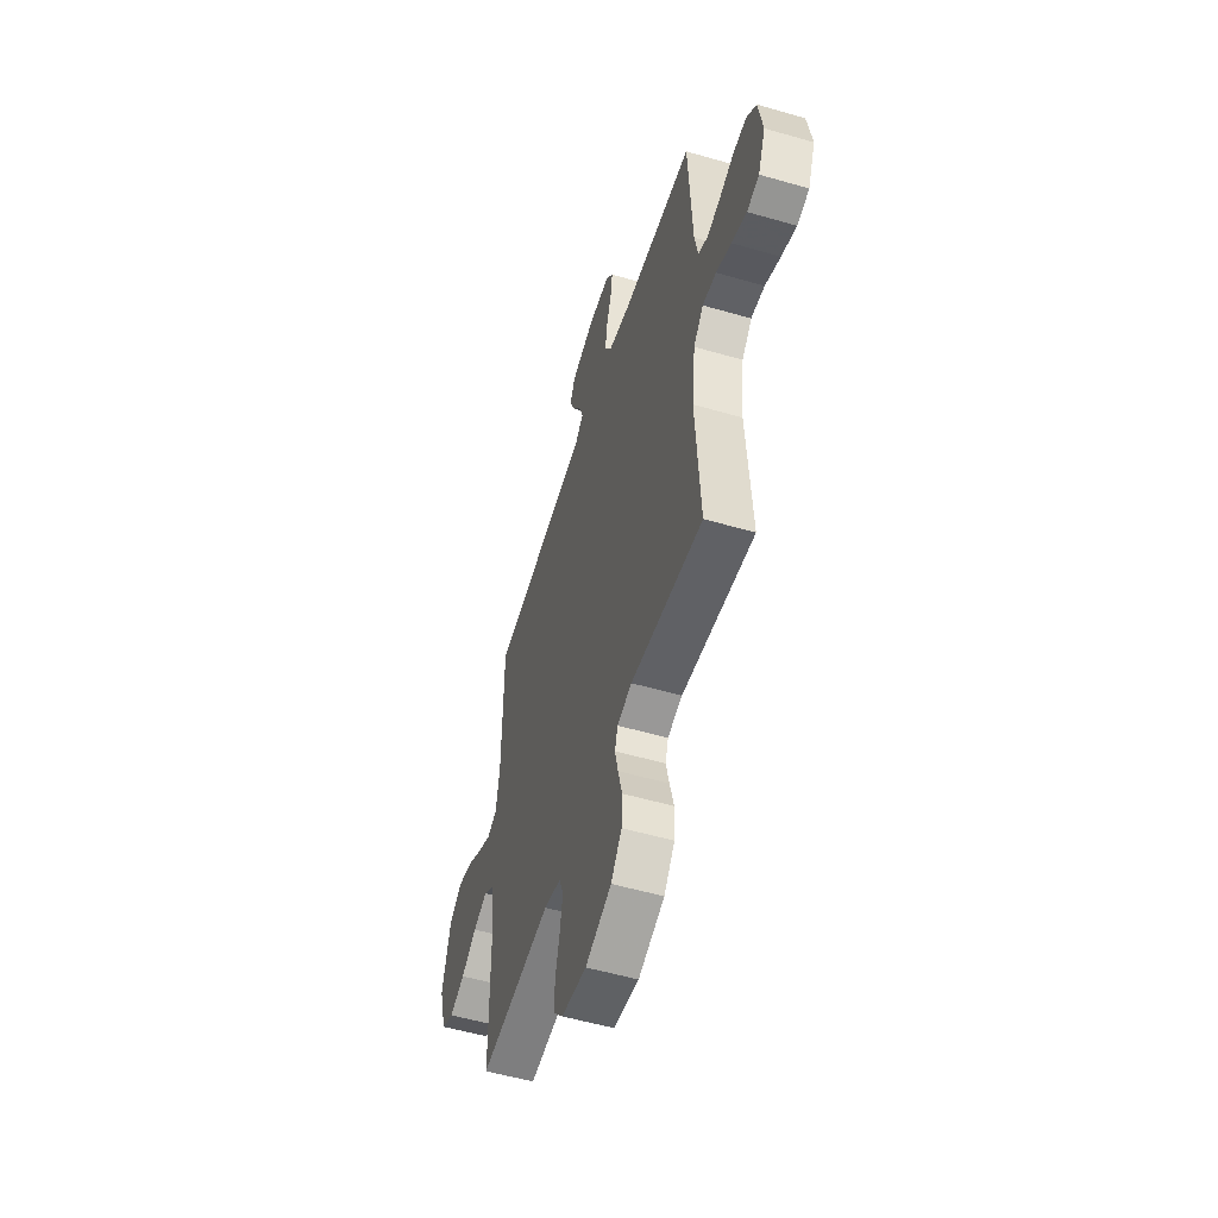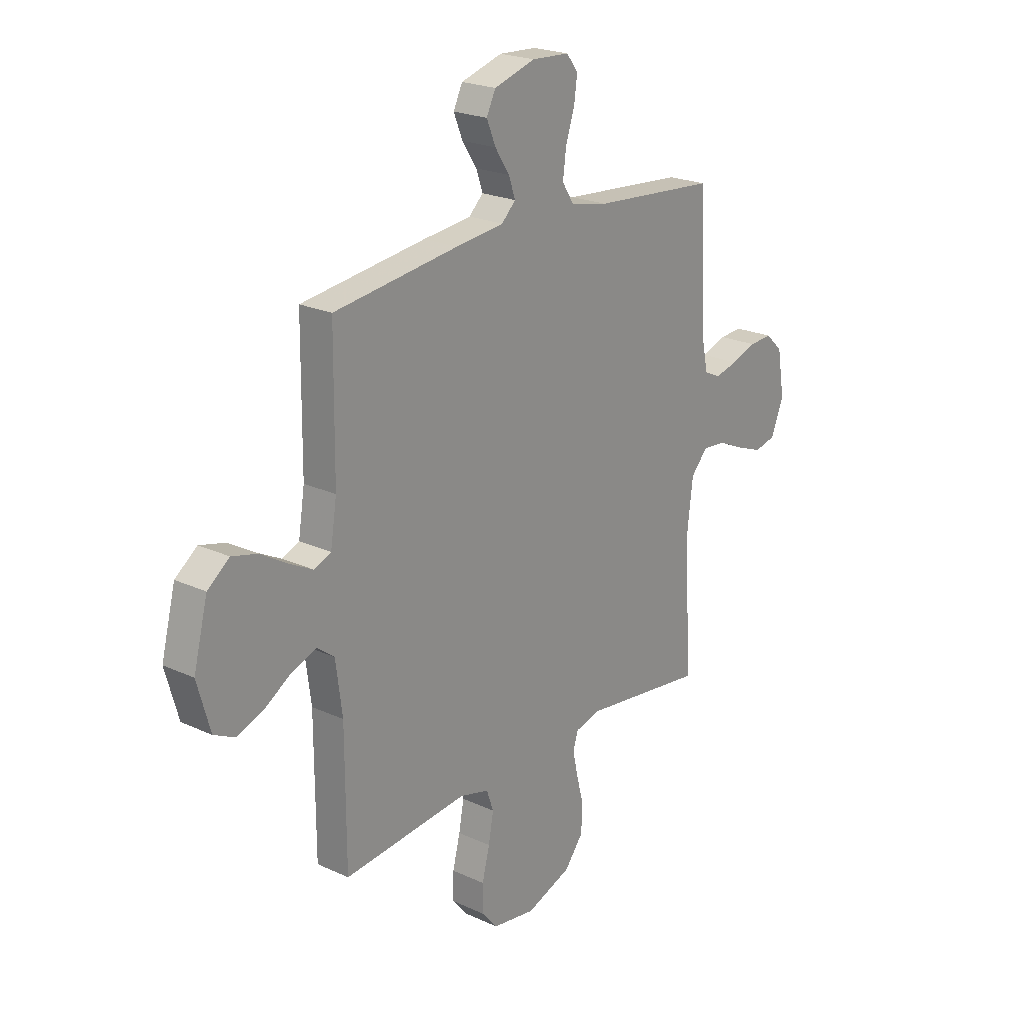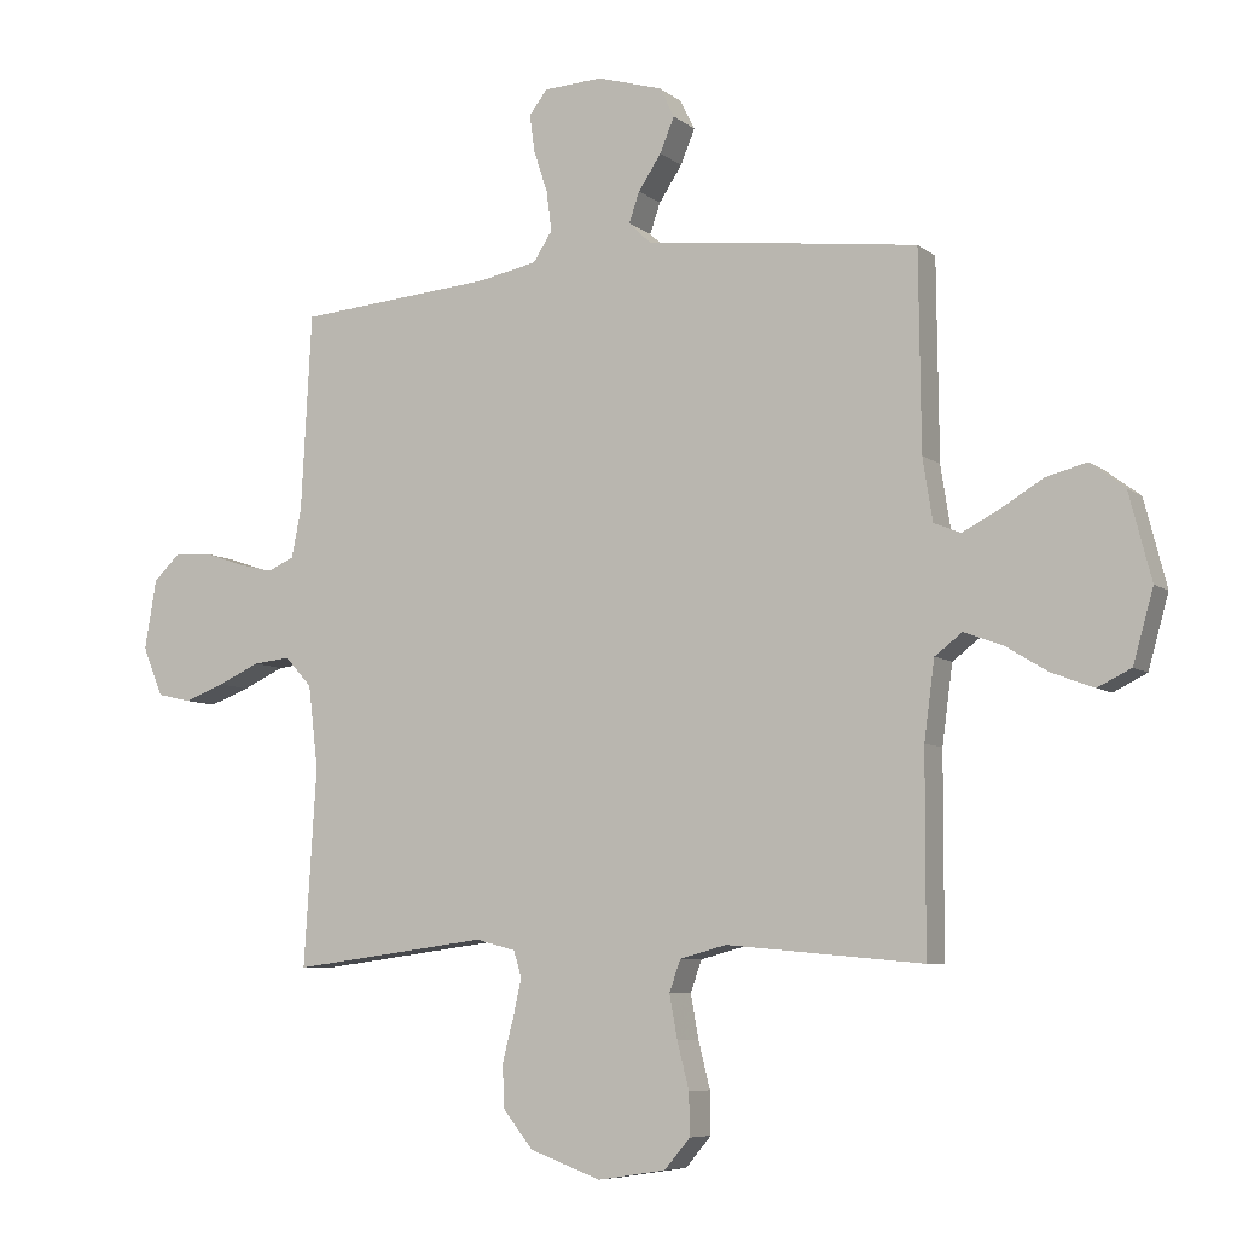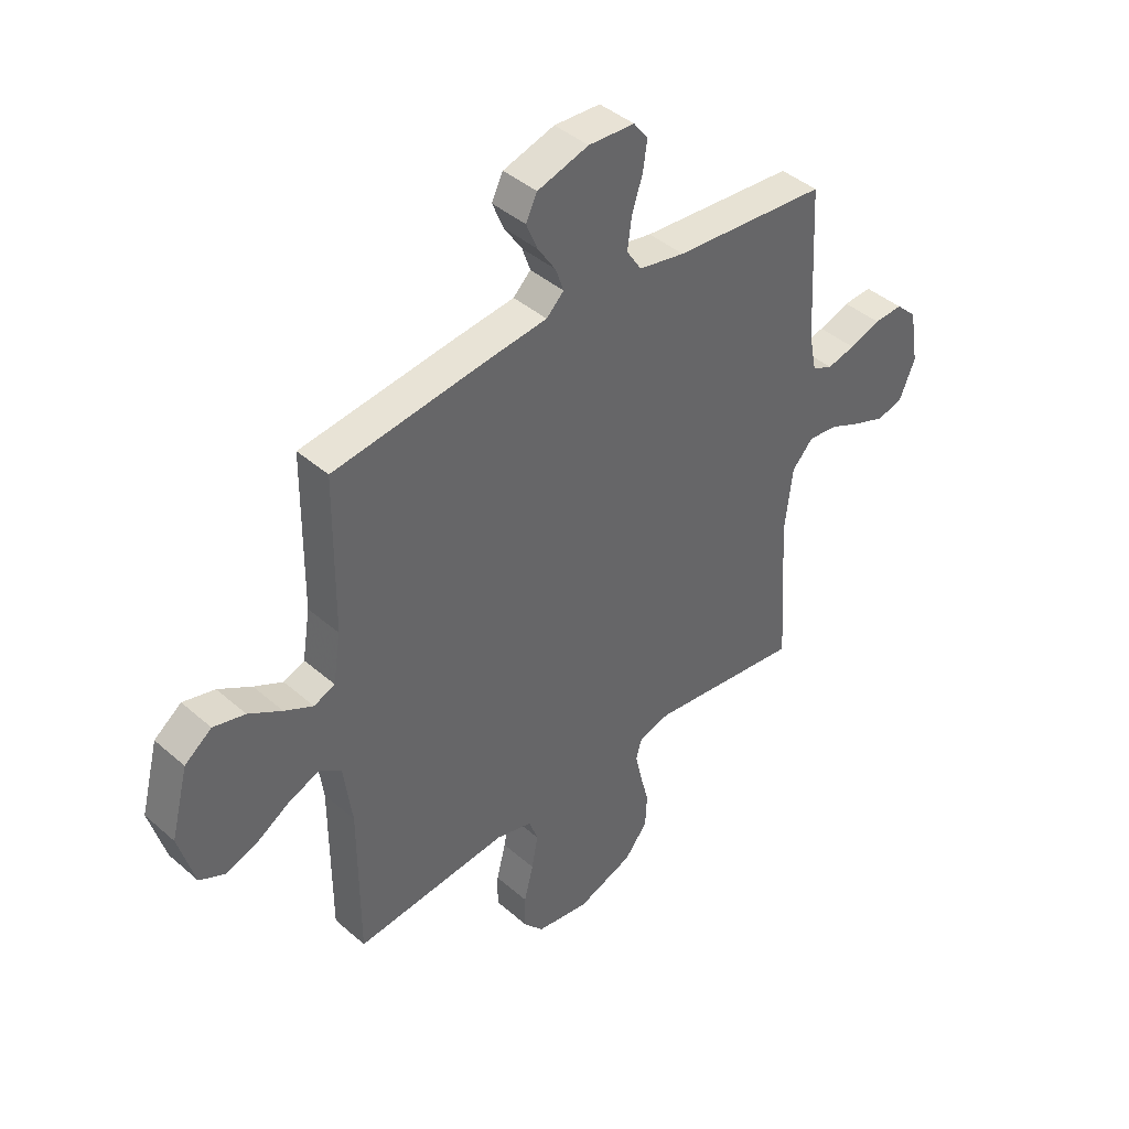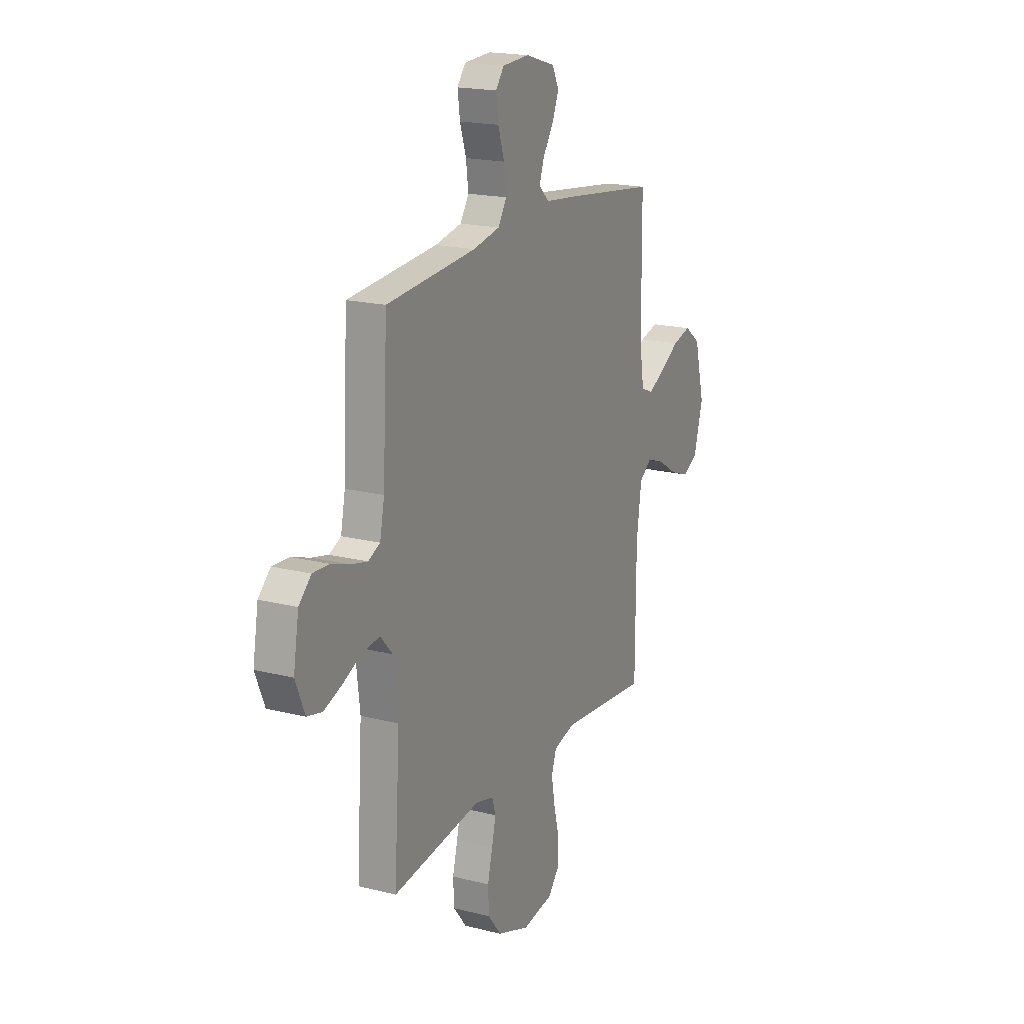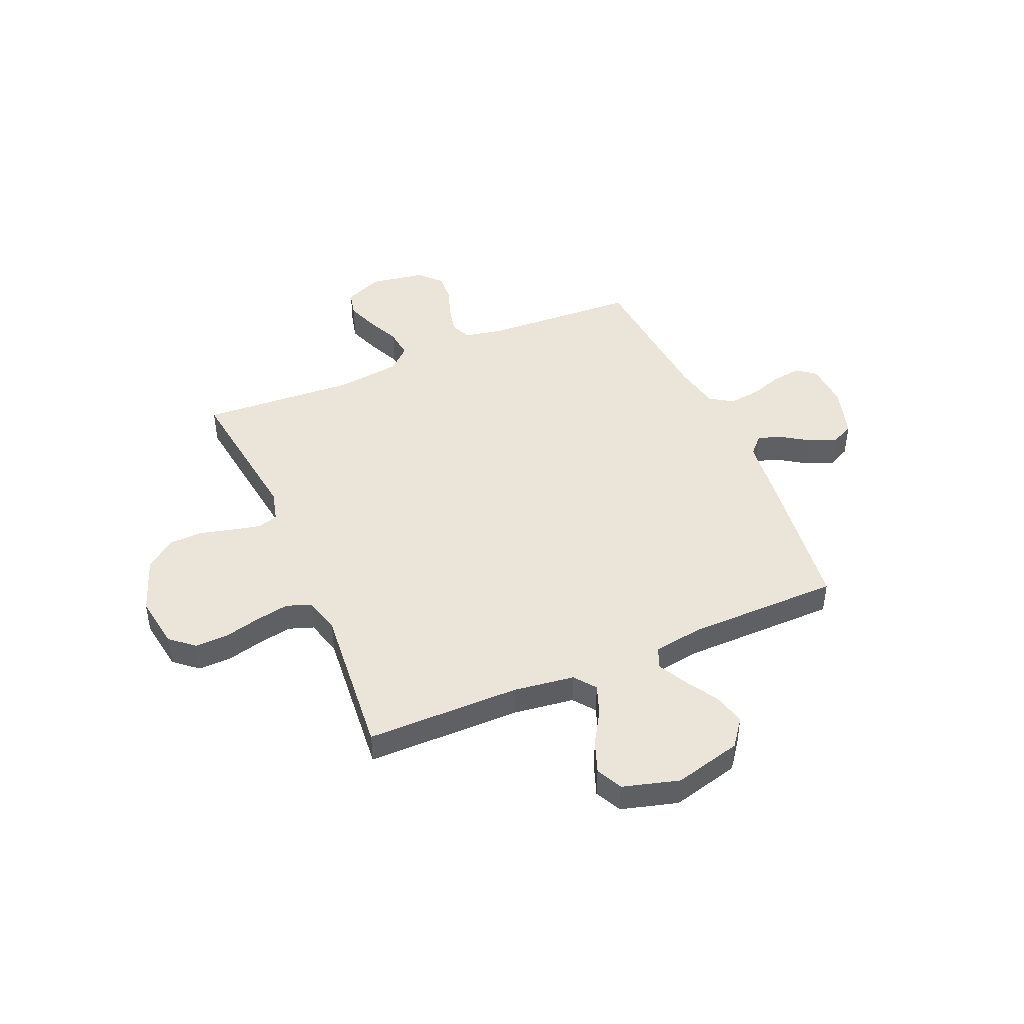
<metadata>
{"format":"obj","ext":"obj","renderer":"f3d","projection":"perspective","resolution":1024,"background":"white","views":[{"elev":-54.3,"azim":72.9,"up":"+Z"},{"elev":22.2,"azim":-51.2,"up":"+Z"},{"elev":-7.2,"azim":-153.2,"up":"+Z"},{"elev":42.1,"azim":-43.9,"up":"+Z"},{"elev":18.8,"azim":115.8,"up":"+Z"},{"elev":45.0,"azim":-113.3,"up":"+Y"}]}
</metadata>
<code>
v -0.5 0.07 -0.5
v -0.501 0.07 -0.2
v -0.517 0.07 -0.081
v -0.559 0.07 -0.049
v -0.618 0.07 -0.071
v -0.683 0.07 -0.111
v -0.747 0.07 -0.135
v -0.798 0.07 -0.11
v -0.829 0.07 0
v -0.795 0.07 0.132
v -0.742 0.07 0.172
v -0.68 0.07 0.156
v -0.615 0.07 0.117
v -0.559 0.07 0.088
v -0.518 0.07 0.105
v -0.503 0.07 0.2
v -0.5 0.07 0.5
v -0.2 0.07 0.538
v -0.083 0.07 0.551
v -0.049 0.07 0.584
v -0.065 0.07 0.63
v -0.1 0.07 0.683
v -0.122 0.07 0.736
v -0.1 0.07 0.781
v 0 0.07 0.811
v 0.09 0.07 0.806
v 0.118 0.07 0.77
v 0.11 0.07 0.713
v 0.089 0.07 0.649
v 0.081 0.07 0.588
v 0.11 0.07 0.543
v 0.2 0.07 0.525
v 0.5 0.07 0.5
v 0.516 0.07 0.2
v 0.531 0.07 0.126
v 0.571 0.07 0.108
v 0.626 0.07 0.121
v 0.687 0.07 0.142
v 0.743 0.07 0.145
v 0.784 0.07 0.106
v 0.802 0.07 0
v 0.771 0.07 -0.075
v 0.72 0.07 -0.087
v 0.658 0.07 -0.064
v 0.594 0.07 -0.035
v 0.537 0.07 -0.029
v 0.496 0.07 -0.074
v 0.481 0.07 -0.2
v 0.5 0.07 -0.5
v 0.2 0.07 -0.461
v 0.139 0.07 -0.477
v 0.127 0.07 -0.517
v 0.14 0.07 -0.574
v 0.157 0.07 -0.64
v 0.154 0.07 -0.705
v 0.109 0.07 -0.762
v 0 0.07 -0.802
v -0.104 0.07 -0.786
v -0.143 0.07 -0.74
v -0.142 0.07 -0.676
v -0.124 0.07 -0.605
v -0.112 0.07 -0.539
v -0.129 0.07 -0.491
v -0.2 0.07 -0.472
v -0.5 0 -0.5
v -0.501 0 -0.2
v -0.517 0 -0.081
v -0.559 0 -0.049
v -0.618 0 -0.071
v -0.683 0 -0.111
v -0.747 0 -0.135
v -0.798 0 -0.11
v -0.829 0 0
v -0.795 0 0.132
v -0.742 0 0.172
v -0.68 0 0.156
v -0.615 0 0.117
v -0.559 0 0.088
v -0.518 0 0.105
v -0.503 0 0.2
v -0.5 0 0.5
v -0.2 0 0.538
v -0.083 0 0.551
v -0.049 0 0.584
v -0.065 0 0.63
v -0.1 0 0.683
v -0.122 0 0.736
v -0.1 0 0.781
v 0 0 0.811
v 0.09 0 0.806
v 0.118 0 0.77
v 0.11 0 0.713
v 0.089 0 0.649
v 0.081 0 0.588
v 0.11 0 0.543
v 0.2 0 0.525
v 0.5 0 0.5
v 0.516 0 0.2
v 0.531 0 0.126
v 0.571 0 0.108
v 0.626 0 0.121
v 0.687 0 0.142
v 0.743 0 0.145
v 0.784 0 0.106
v 0.802 0 0
v 0.771 0 -0.075
v 0.72 0 -0.087
v 0.658 0 -0.064
v 0.594 0 -0.035
v 0.537 0 -0.029
v 0.496 0 -0.074
v 0.481 0 -0.2
v 0.5 0 -0.5
v 0.2 0 -0.461
v 0.139 0 -0.477
v 0.127 0 -0.517
v 0.14 0 -0.574
v 0.157 0 -0.64
v 0.154 0 -0.705
v 0.109 0 -0.762
v 0 0 -0.802
v -0.104 0 -0.786
v -0.143 0 -0.74
v -0.142 0 -0.676
v -0.124 0 -0.605
v -0.112 0 -0.539
v -0.129 0 -0.491
v -0.2 0 -0.472
f 59 60 61
f 58 59 61
f 57 58 61
f 56 57 61
f 55 56 61
f 54 55 61
f 53 54 61
f 52 53 61 62
f 51 52 62 63
f 48 49 50
f 51 63 64
f 50 51 64
f 48 50 64
f 47 48 64
f 43 44 45
f 42 43 45
f 41 42 45
f 40 41 45
f 39 40 45
f 38 39 45
f 37 38 45
f 36 37 45 46
f 64 1 2
f 47 64 2
f 46 47 2
f 36 46 2
f 35 36 2
f 27 28 29
f 26 27 29
f 25 26 29
f 24 25 29
f 23 24 29
f 22 23 29
f 21 22 29
f 20 21 29 30
f 19 20 30 31
f 19 31 32
f 18 19 32
f 17 18 32
f 16 17 32
f 11 12 13
f 10 11 13
f 9 10 13
f 8 9 13
f 7 8 13
f 6 7 13
f 5 6 13
f 4 5 13 14
f 3 4 14 15
f 15 16 32
f 3 15 32
f 2 3 32
f 35 2 32
f 34 35 32
f 32 33 34
f 125 124 123
f 125 123 122
f 125 122 121
f 125 121 120
f 125 120 119
f 125 119 118
f 125 118 117
f 126 125 117 116
f 127 126 116 115
f 114 113 112
f 128 127 115
f 128 115 114
f 128 114 112
f 128 112 111
f 109 108 107
f 109 107 106
f 109 106 105
f 109 105 104
f 109 104 103
f 109 103 102
f 109 102 101
f 110 109 101 100
f 66 65 128
f 66 128 111
f 66 111 110
f 66 110 100
f 66 100 99
f 93 92 91
f 93 91 90
f 93 90 89
f 93 89 88
f 93 88 87
f 93 87 86
f 93 86 85
f 94 93 85 84
f 95 94 84 83
f 96 95 83
f 96 83 82
f 96 82 81
f 96 81 80
f 77 76 75
f 77 75 74
f 77 74 73
f 77 73 72
f 77 72 71
f 77 71 70
f 77 70 69
f 78 77 69 68
f 79 78 68 67
f 96 80 79
f 96 79 67
f 96 67 66
f 96 66 99
f 96 99 98
f 98 97 96
f 1 65 66 2
f 2 66 67 3
f 3 67 68 4
f 4 68 69 5
f 5 69 70 6
f 6 70 71 7
f 7 71 72 8
f 8 72 73 9
f 9 73 74 10
f 10 74 75 11
f 11 75 76 12
f 12 76 77 13
f 13 77 78 14
f 14 78 79 15
f 15 79 80 16
f 16 80 81 17
f 17 81 82 18
f 18 82 83 19
f 19 83 84 20
f 20 84 85 21
f 21 85 86 22
f 22 86 87 23
f 23 87 88 24
f 24 88 89 25
f 25 89 90 26
f 26 90 91 27
f 27 91 92 28
f 28 92 93 29
f 29 93 94 30
f 30 94 95 31
f 31 95 96 32
f 32 96 97 33
f 33 97 98 34
f 34 98 99 35
f 35 99 100 36
f 36 100 101 37
f 37 101 102 38
f 38 102 103 39
f 39 103 104 40
f 40 104 105 41
f 41 105 106 42
f 42 106 107 43
f 43 107 108 44
f 44 108 109 45
f 45 109 110 46
f 46 110 111 47
f 47 111 112 48
f 48 112 113 49
f 49 113 114 50
f 50 114 115 51
f 51 115 116 52
f 52 116 117 53
f 53 117 118 54
f 54 118 119 55
f 55 119 120 56
f 56 120 121 57
f 57 121 122 58
f 58 122 123 59
f 59 123 124 60
f 60 124 125 61
f 61 125 126 62
f 62 126 127 63
f 63 127 128 64
f 64 128 65 1

</code>
